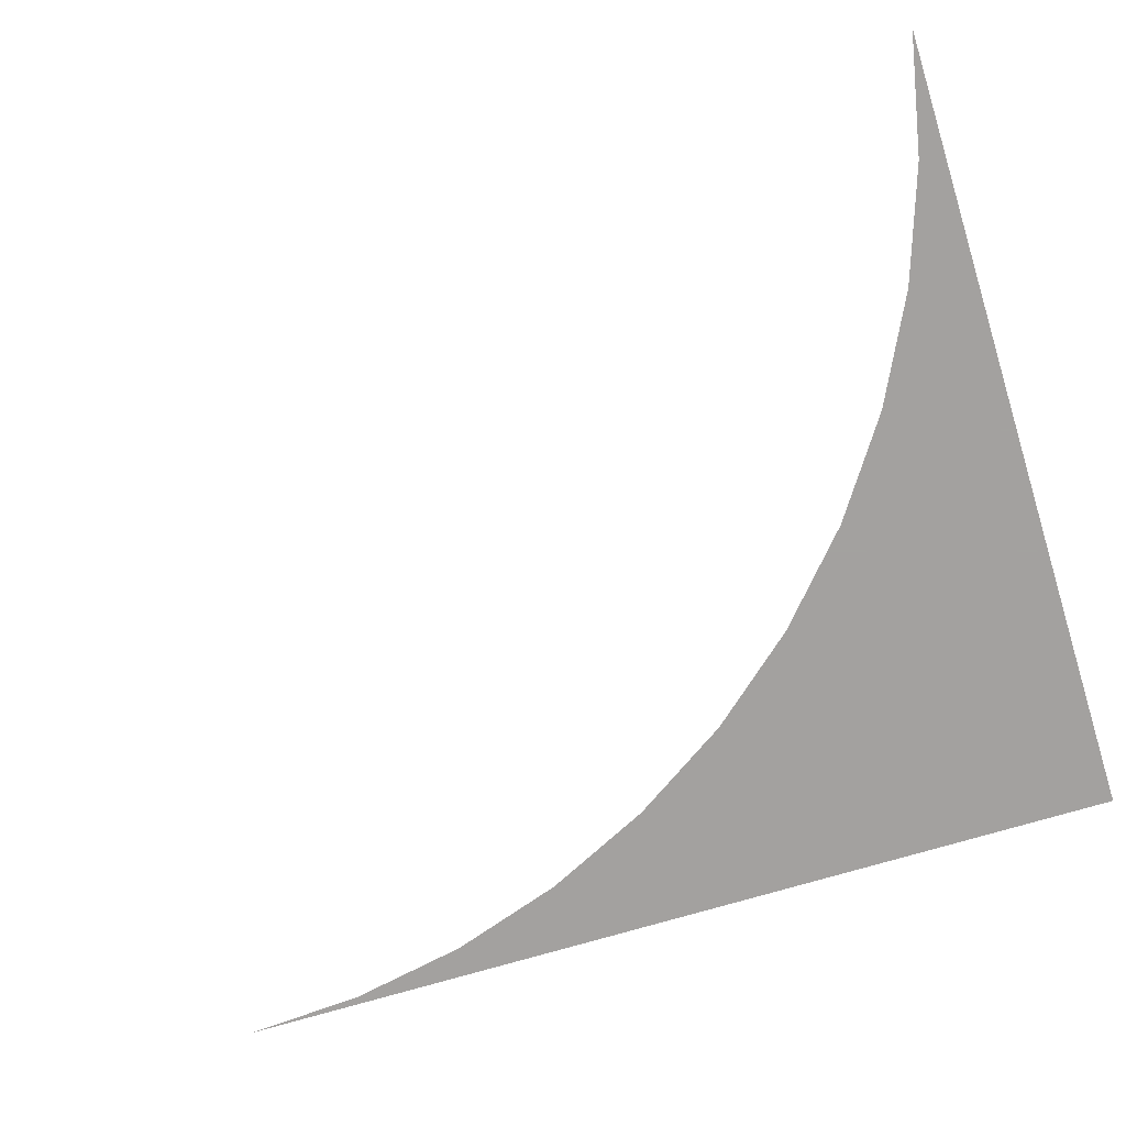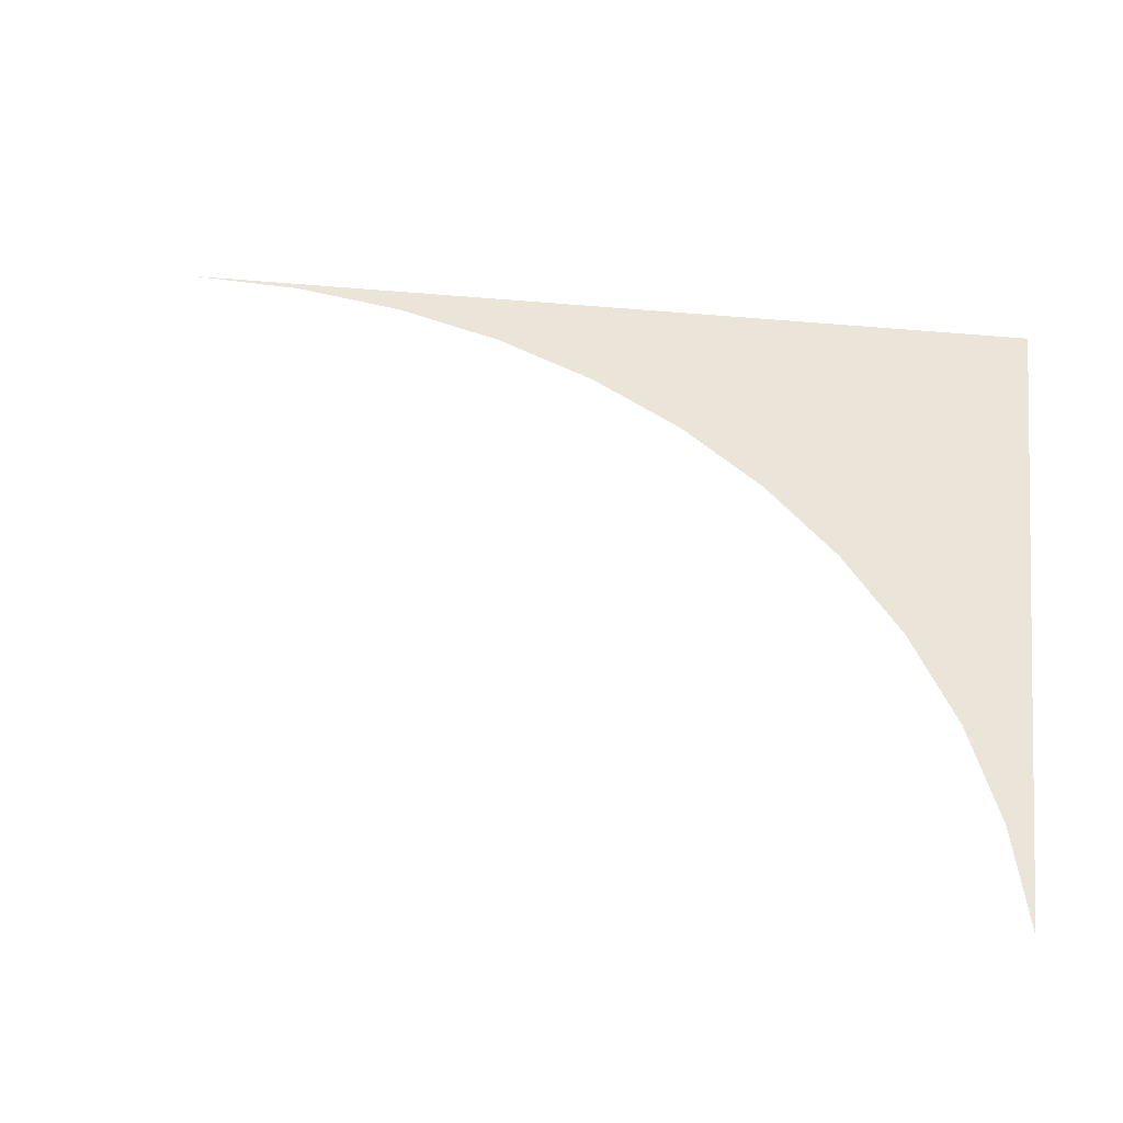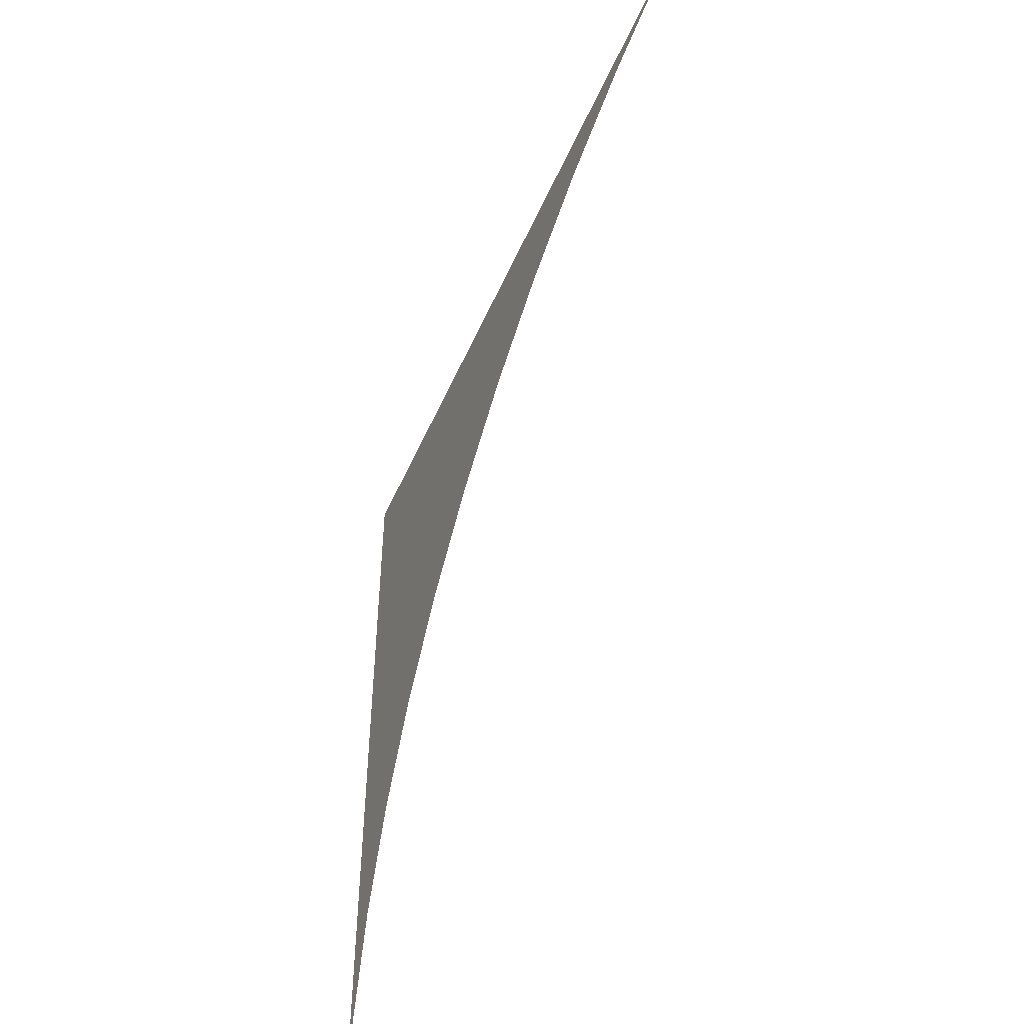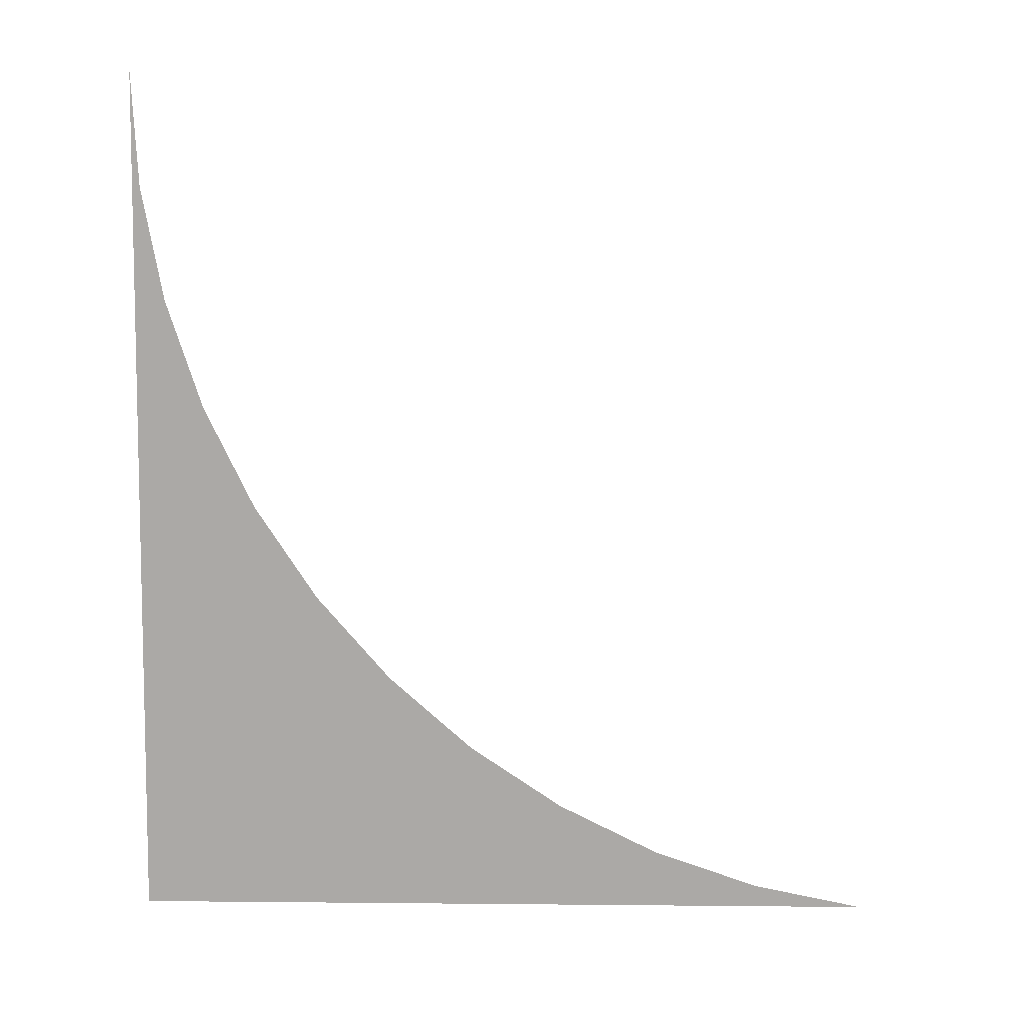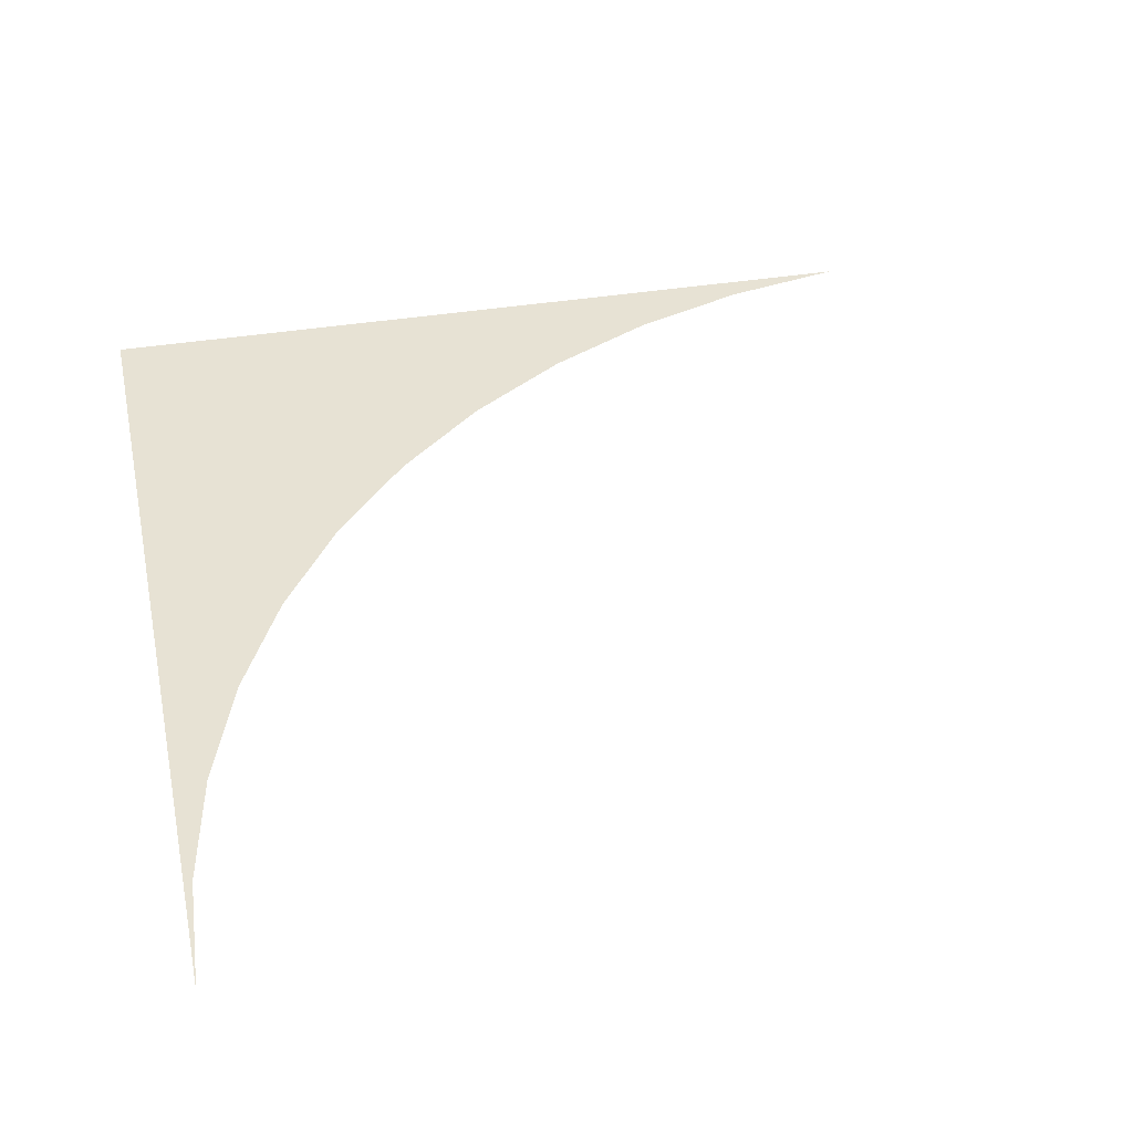
<metadata>
{"format":"obj","ext":"obj","renderer":"f3d","projection":"perspective","resolution":1024,"background":"white","views":[{"elev":-72.3,"azim":-73.4,"up":"+Y"},{"elev":44.7,"azim":-83.2,"up":"+Y"},{"elev":-51.7,"azim":-113.2,"up":"+Z"},{"elev":-75.6,"azim":178.9,"up":"+Y"},{"elev":39.8,"azim":168.2,"up":"+Y"}]}
</metadata>
<code>
v 0.05 0 0.05
v 0.04957 0 0.006525
v 0.05 0 0
v 0.05 0 0.05
v 0.04829 0 0.01294
v 0.04957 0 0.006525
v 0.05 0 0.05
v 0.04619 0 0.01913
v 0.04829 0 0.01294
v 0.05 0 0.05
v 0.0433 0 0.025
v 0.04619 0 0.01913
v 0.05 0 0.05
v 0.03967 0 0.03044
v 0.0433 0 0.025
v 0.05 0 0.05
v 0.03535 0 0.03535
v 0.03967 0 0.03044
v 0.05 0 0.05
v 0.03044 0 0.03967
v 0.03535 0 0.03535
v 0.05 0 0.05
v 0.025 0 0.0433
v 0.03044 0 0.03967
v 0.05 0 0.05
v 0.01913 0 0.04619
v 0.025 0 0.0433
v 0.05 0 0.05
v 0.01294 0 0.04829
v 0.01913 0 0.04619
v 0.05 0 0.05
v 0.006525 0 0.04957
v 0.01294 0 0.04829
g mesh2501
f 1 2 3
f 4 5 6
f 7 8 9
f 10 11 12
f 13 14 15
f 16 17 18
f 19 20 21
f 22 23 24
f 25 26 27
f 28 29 30
f 31 32 33

</code>
